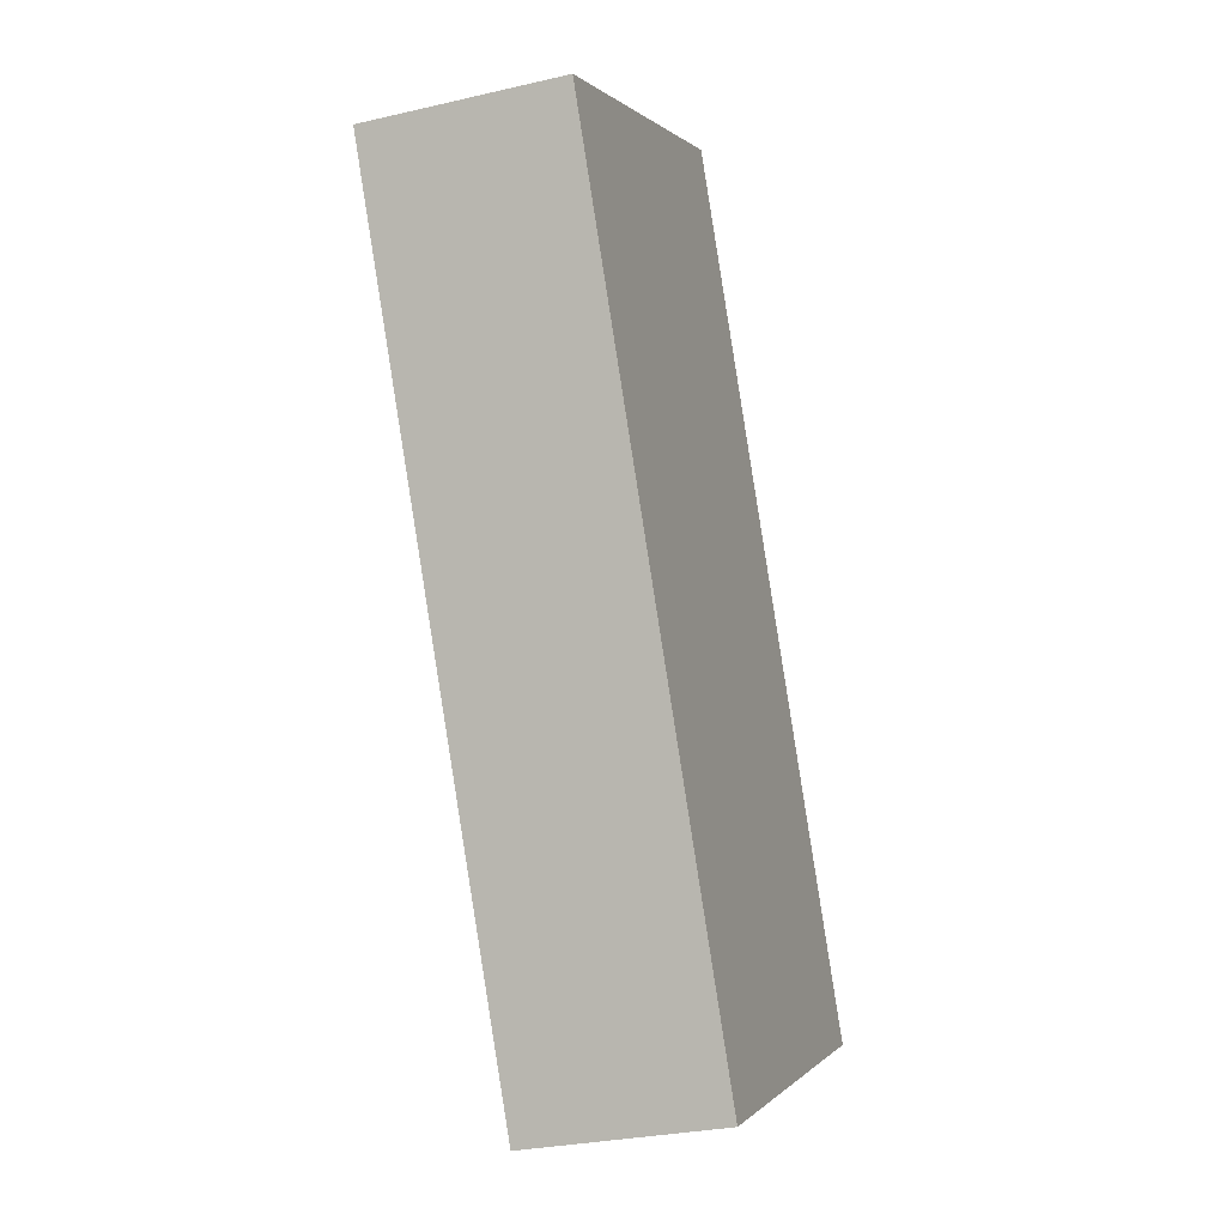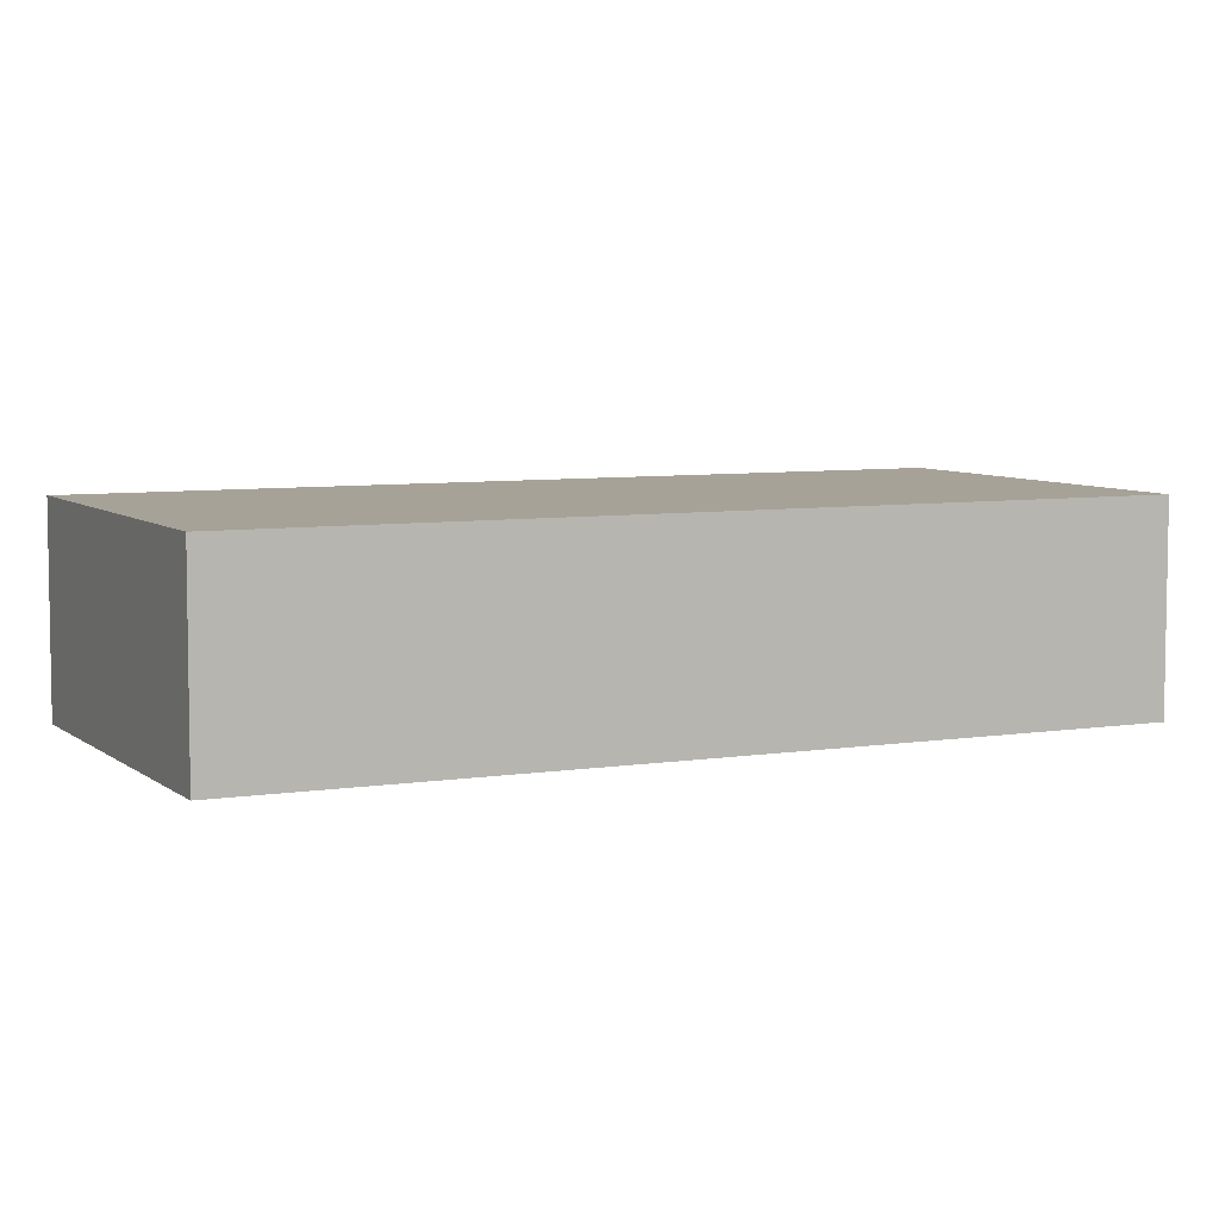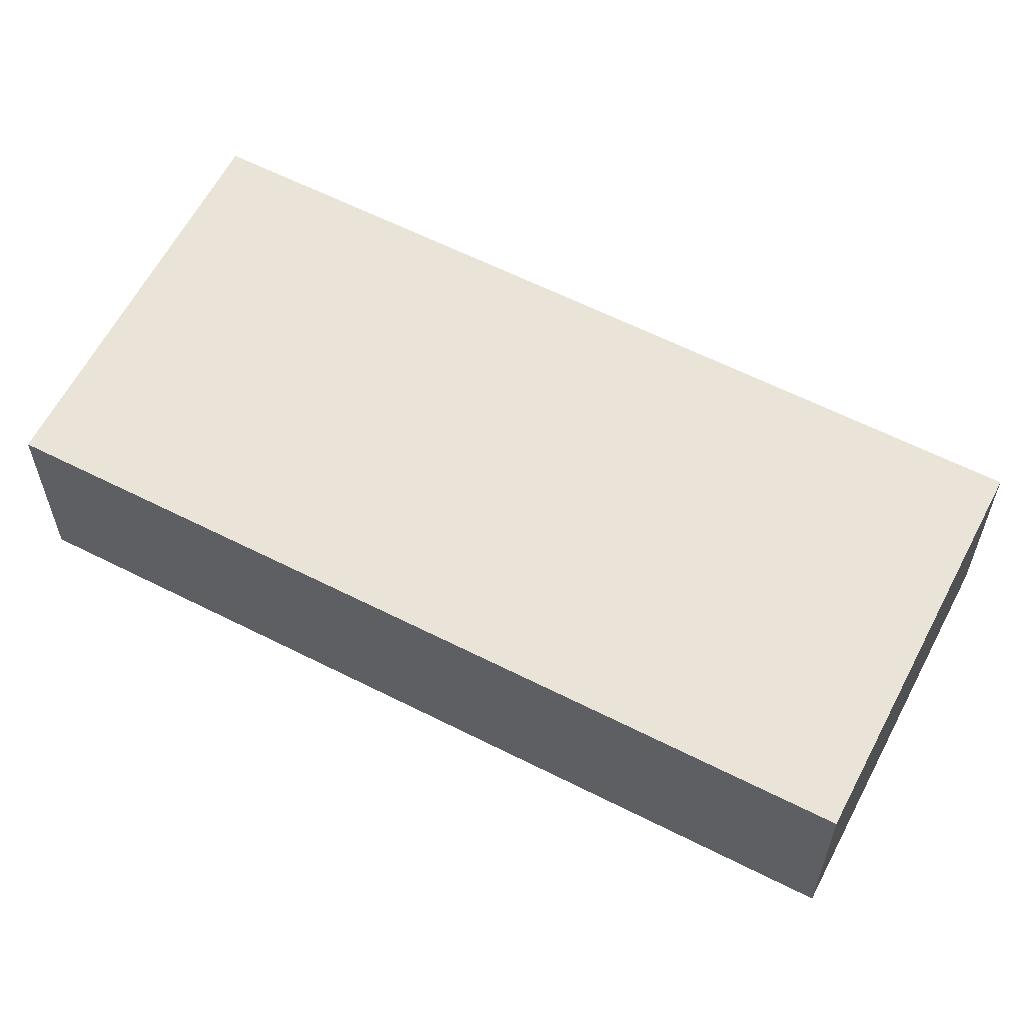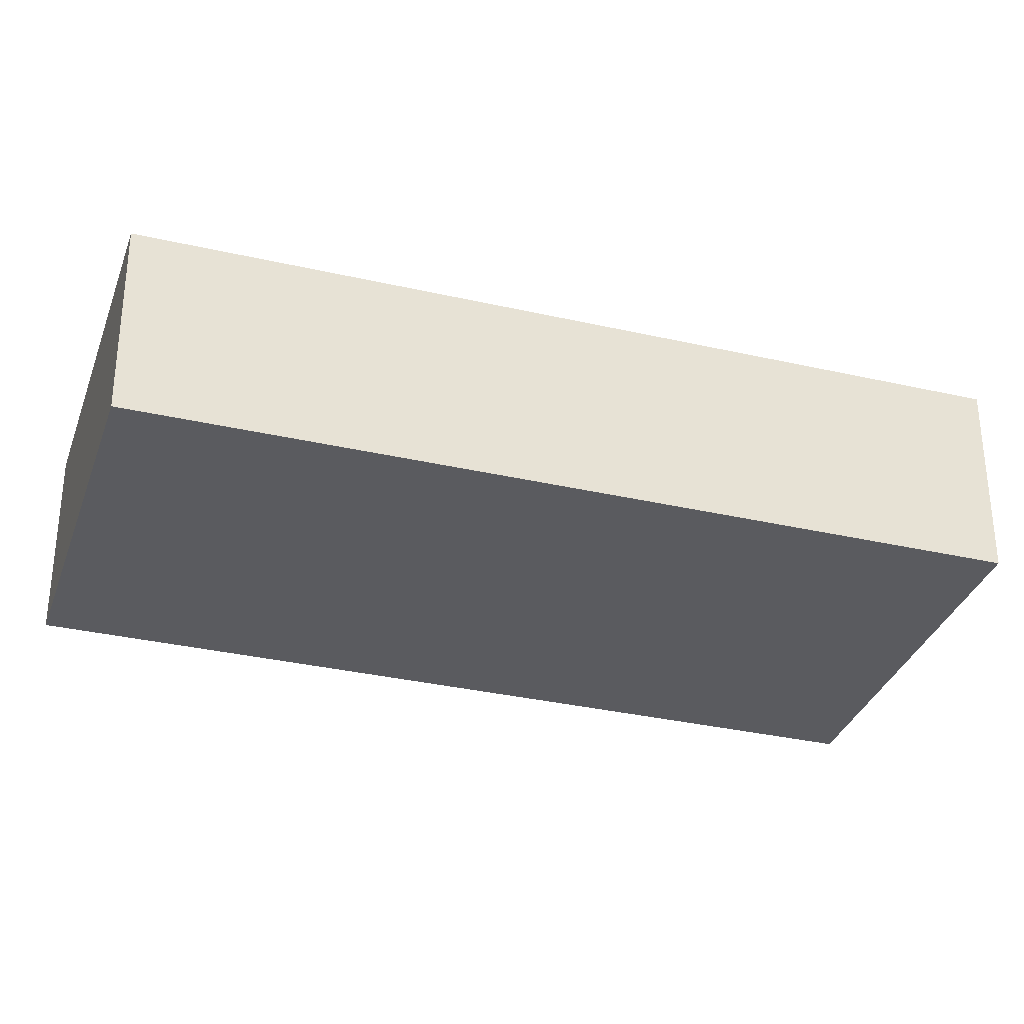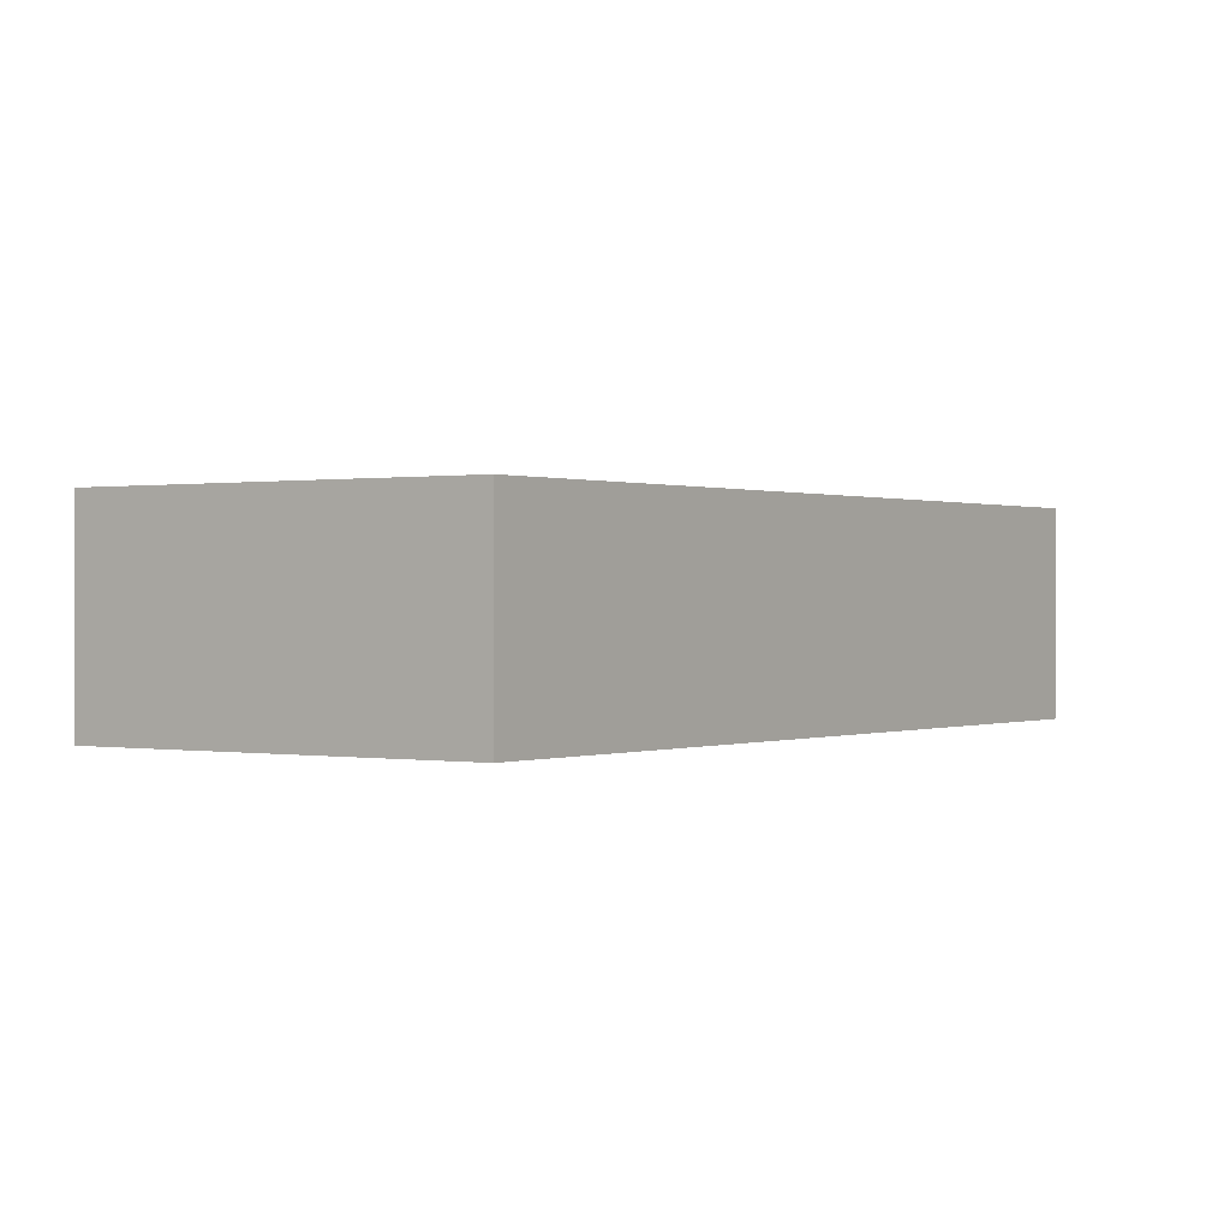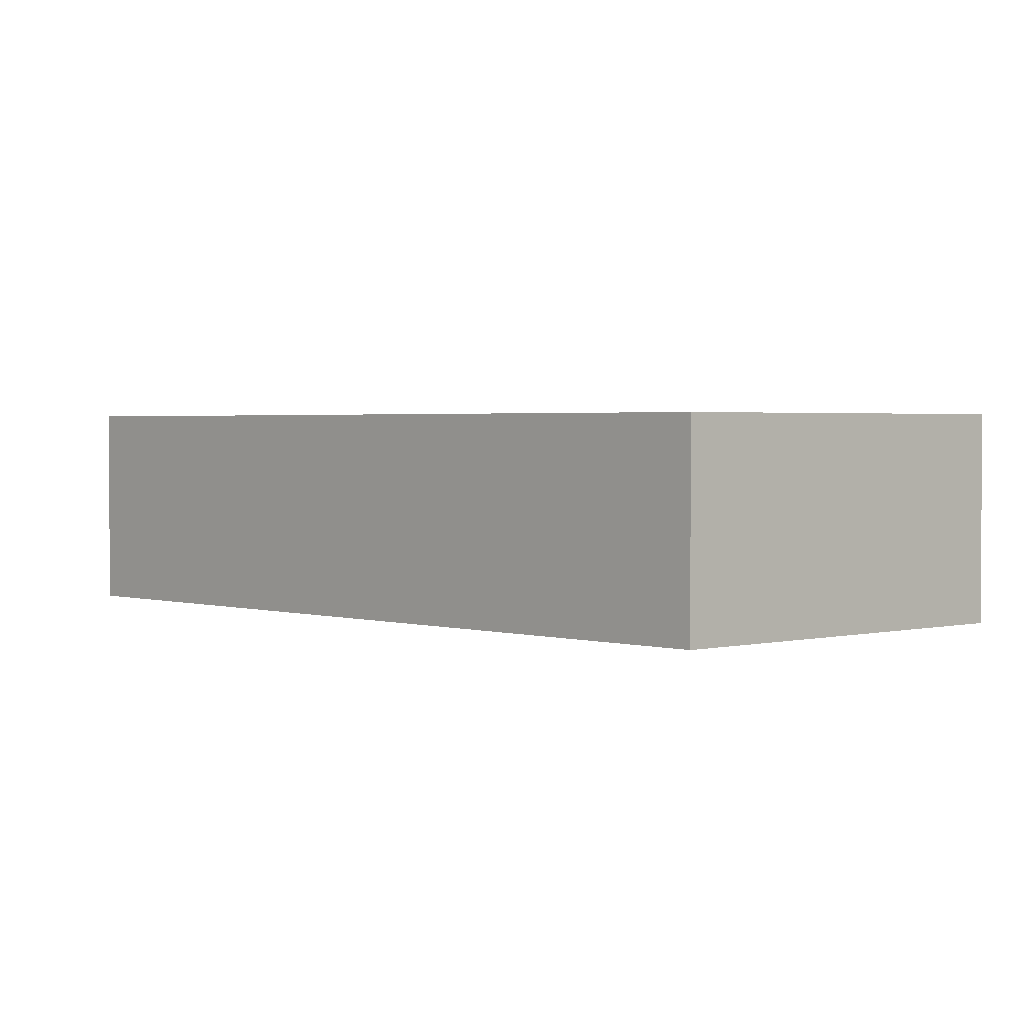
<metadata>
{"format":"obj","ext":"obj","renderer":"f3d","projection":"perspective","resolution":1024,"background":"white","views":[{"elev":-28.4,"azim":109.4,"up":"+Z"},{"elev":6.5,"azim":92.1,"up":"+Y"},{"elev":60.9,"azim":145.0,"up":"+Y"},{"elev":-33.0,"azim":100.0,"up":"+Y"},{"elev":0.3,"azim":62.4,"up":"+Y"},{"elev":2.0,"azim":164.9,"up":"+Y"}]}
</metadata>
<code>
v  4.853 2.687 -2.54
v  10.25 2.687 8.023
v  10.35 2.687 7.969
v  5.5 2.687 10.51
v  0 2.687 1.645e-16
v  10.35 -4.88e-16 7.969
v  4.853 1.555e-16 -2.54
v  0 0 0
v  5.5 -6.435e-16 10.51
v  10.25 -4.913e-16 8.023
g defaultobject
f 1 2 3
f 2 1 4
f 4 1 5
f 6 1 3
f 1 6 7
f 7 5 1
f 5 7 8
f 8 4 5
f 4 8 9
f 2 6 3
f 6 2 4
f 6 4 10
f 10 4 9
f 6 8 7
f 8 6 10
f 8 10 9

</code>
